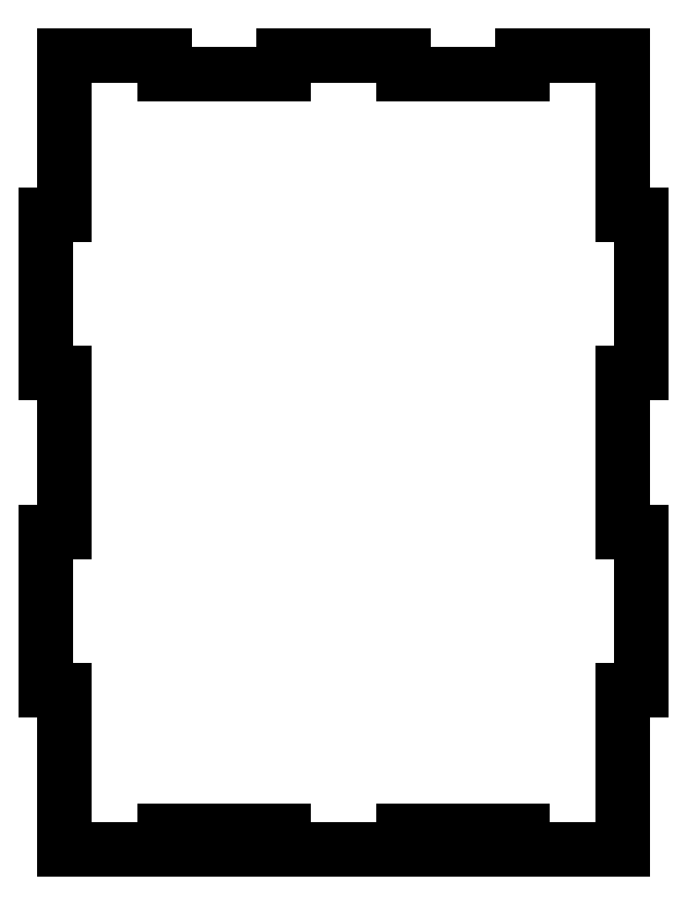
<metadata>
{"format":"dxf","ext":"dxf","renderer":"ezdxf+matplotlib","layout":"modelspace","background":"white","min_lineweight":24,"dpi":150}
</metadata>
<code>
0
SECTION
2
ENTITIES
0
LINE
8
0
10
60
20
0
30
0
11
30
21
0
31
0
0
LINE
8
0
10
30
20
0
30
0
11
30
21
4.5
31
0
0
LINE
8
0
10
30
20
4.5
30
0
11
60
21
4.5
31
0
0
LINE
8
0
10
60
20
4.5
30
0
11
60
21
0
31
0
0
LINE
8
0
10
120
20
0
30
0
11
90
21
0
31
0
0
LINE
8
0
10
90
20
0
30
0
11
90
21
4.5
31
0
0
LINE
8
0
10
90
20
4.5
30
0
11
120
21
4.5
31
0
0
LINE
8
0
10
120
20
4.5
30
0
11
120
21
0
31
0
0
LINE
8
0
10
90
20
200
30
0
11
90
21
195.5
31
0
0
LINE
8
0
10
120
20
195.5
30
0
11
120
21
200
31
0
0
LINE
8
0
10
90
20
195.5
30
0
11
120
21
195.5
31
0
0
LINE
8
0
10
30
20
200
30
0
11
30
21
195.5
31
0
0
LINE
8
0
10
60
20
195.5
30
0
11
60
21
200
31
0
0
LINE
8
0
10
30
20
195.5
30
0
11
60
21
195.5
31
0
0
LINE
8
0
10
4.5
20
0
30
0
11
4.5
21
40
31
0
0
LINE
8
0
10
4.5
20
40
30
0
11
-6.123e-16
21
40
31
0
0
LINE
8
0
10
0
20
80
30
0
11
4.5
21
80
31
0
0
LINE
8
0
10
4.5
20
120
30
0
11
-6.123e-16
21
120
31
0
0
LINE
8
0
10
4.5
20
80
30
0
11
4.5
21
120
31
0
0
LINE
8
0
10
0
20
160
30
0
11
4.5
21
160
31
0
0
LINE
8
0
10
4.5
20
160
30
0
11
4.5
21
200
31
0
0
LINE
8
0
10
150
20
160
30
0
11
145.5
21
160
31
0
0
LINE
8
0
10
145.5
20
160
30
0
11
145.5
21
200
31
0
0
LINE
8
0
10
150
20
80
30
0
11
145.5
21
80
31
0
0
LINE
8
0
10
145.5
20
120
30
0
11
150
21
120
31
0
0
LINE
8
0
10
145.5
20
80
30
0
11
145.5
21
120
31
0
0
LINE
8
0
10
145.5
20
40
30
0
11
150
21
40
31
0
0
LINE
8
0
10
145.5
20
0
30
0
11
145.5
21
40
31
0
0
LINE
8
0
10
145.5
20
200
30
0
11
120
21
200
31
0
0
LINE
8
0
10
90
20
200
30
0
11
60
21
200
31
0
0
LINE
8
0
10
30
20
200
30
0
11
4.5
21
200
31
0
0
LINE
8
0
10
150
20
40
30
0
11
150
21
80
31
0
0
LINE
8
0
10
150
20
120
30
0
11
150
21
160
31
0
0
LINE
8
0
10
120
20
0
30
0
11
145.5
21
0
31
0
0
LINE
8
0
10
4.5
20
0
30
0
11
30
21
0
31
0
0
LINE
8
0
10
60
20
0
30
0
11
90
21
0
31
0
0
LINE
8
0
10
0
20
160
30
0
11
-6.123e-16
21
120
31
0
0
LINE
8
0
10
0
20
80
30
0
11
-6.123e-16
21
40
31
0
0
ENDSEC
0
EOF

</code>
